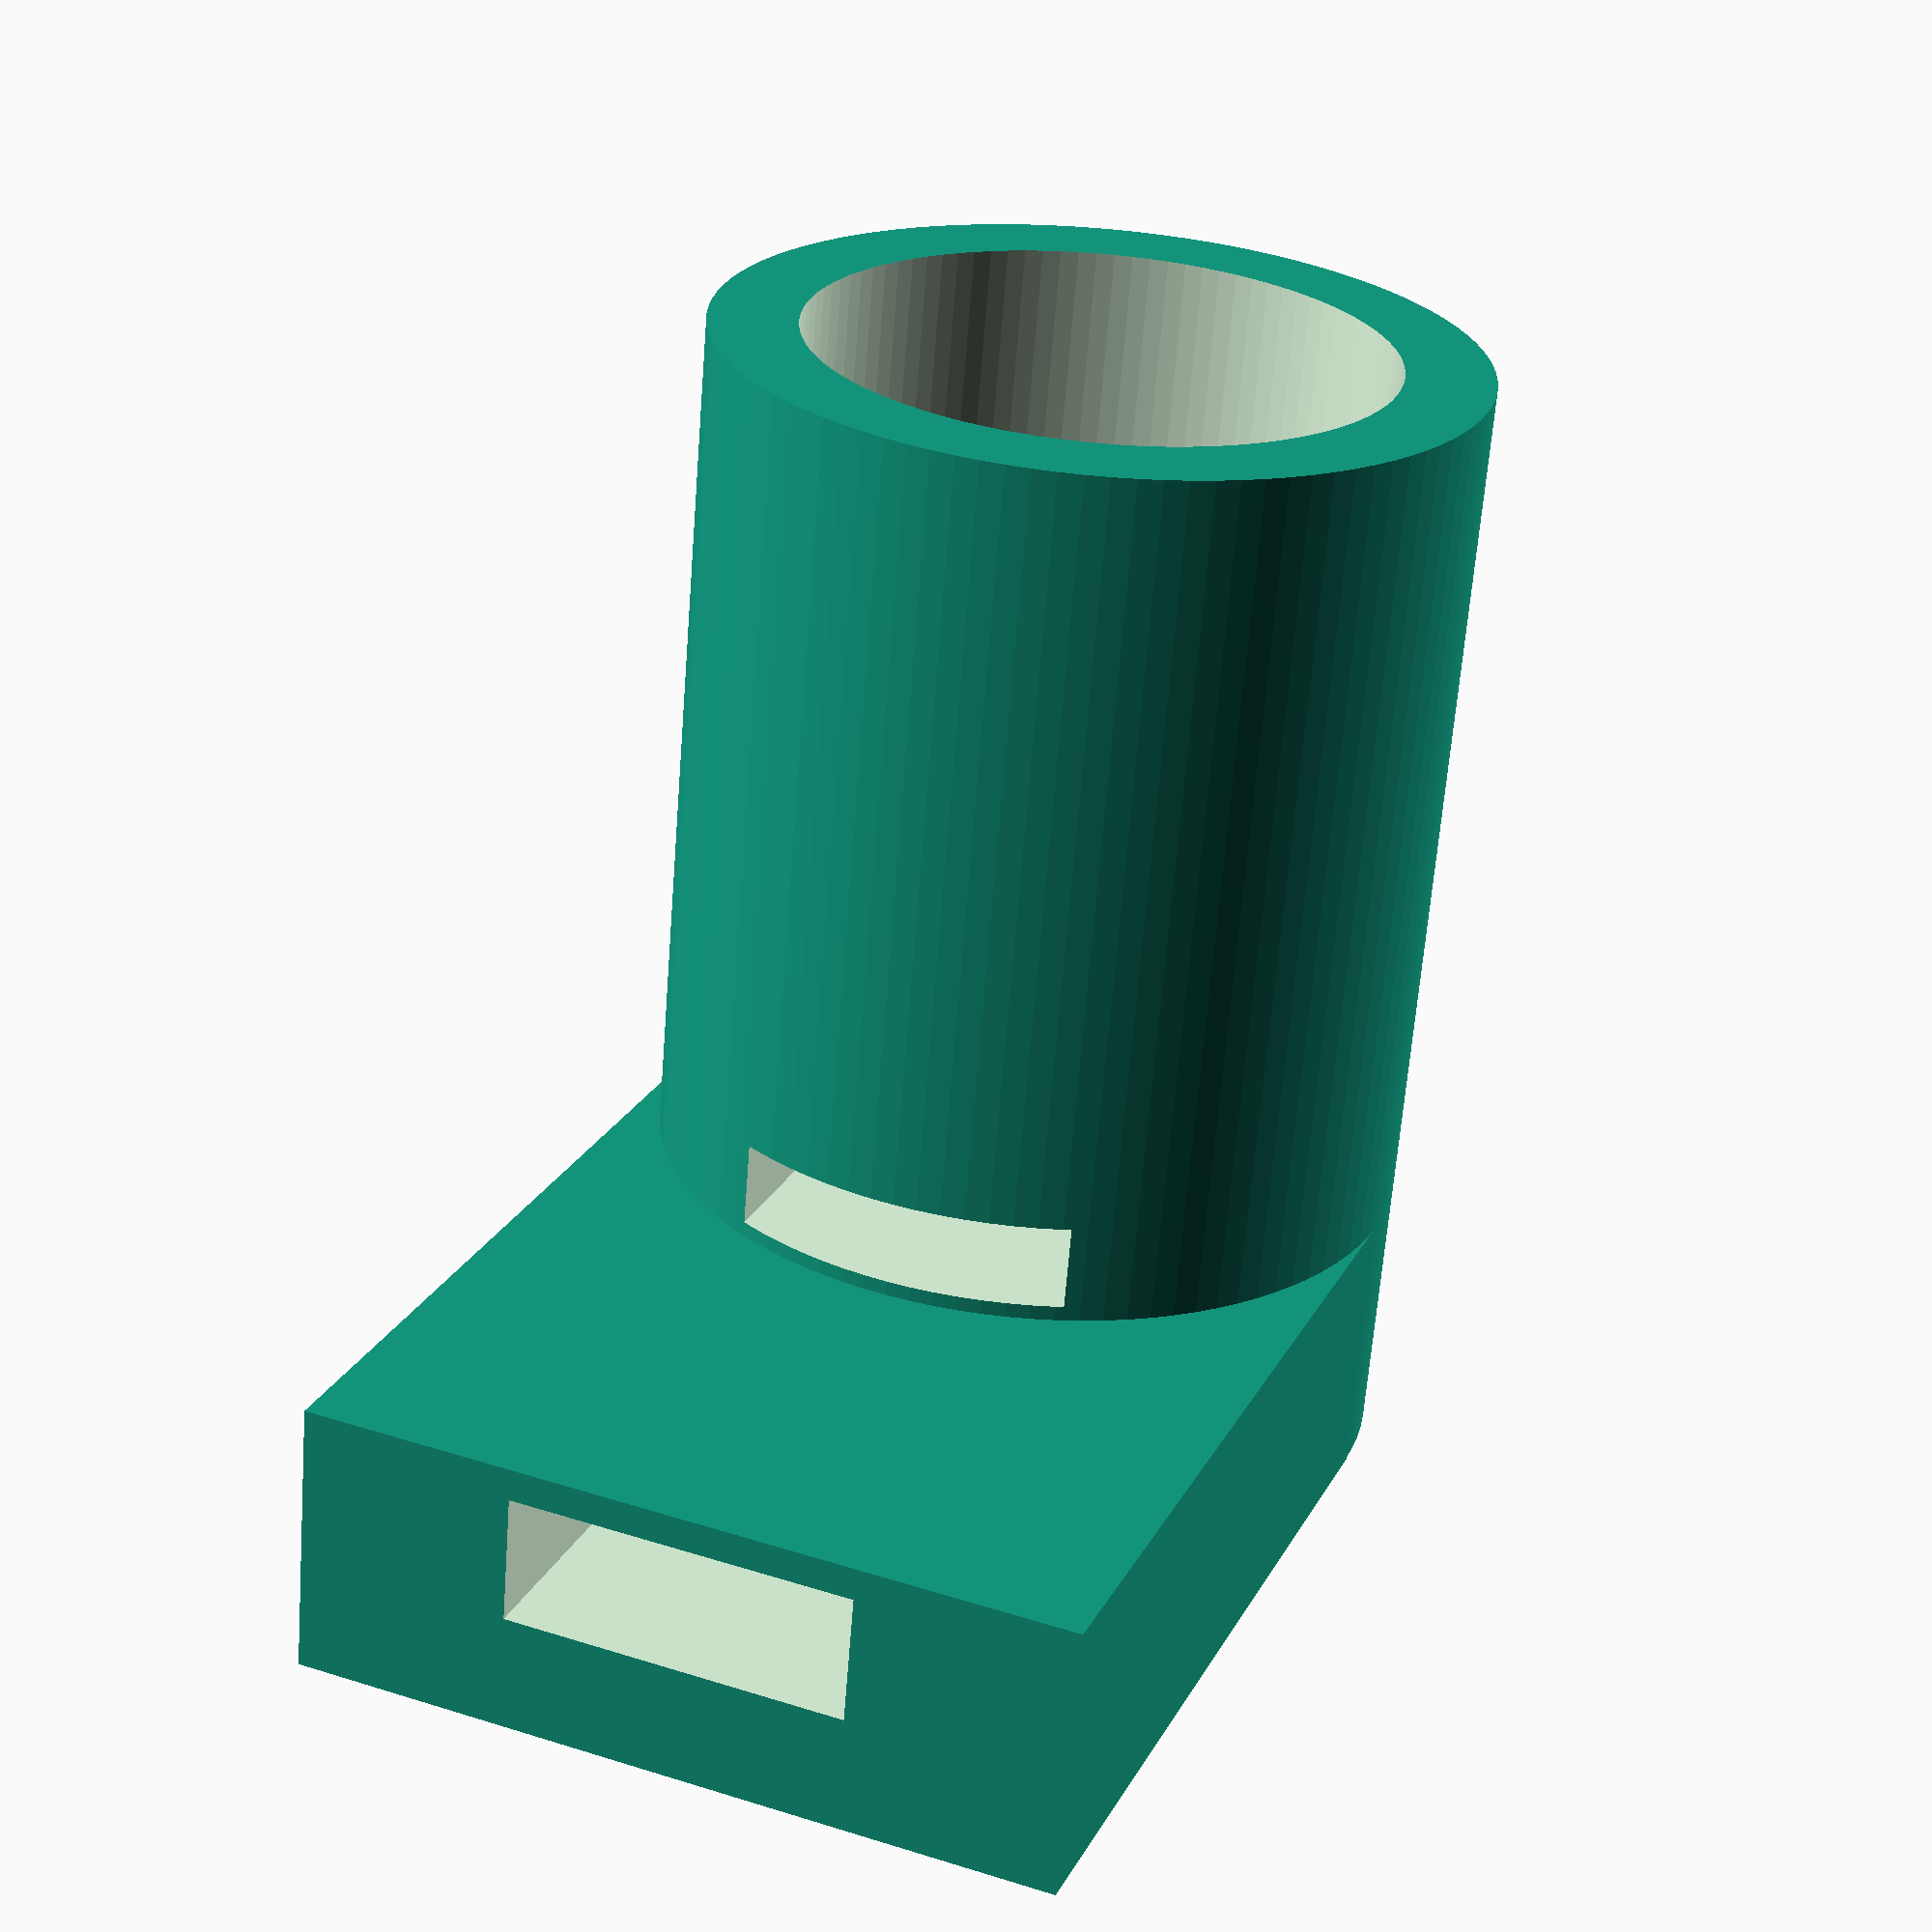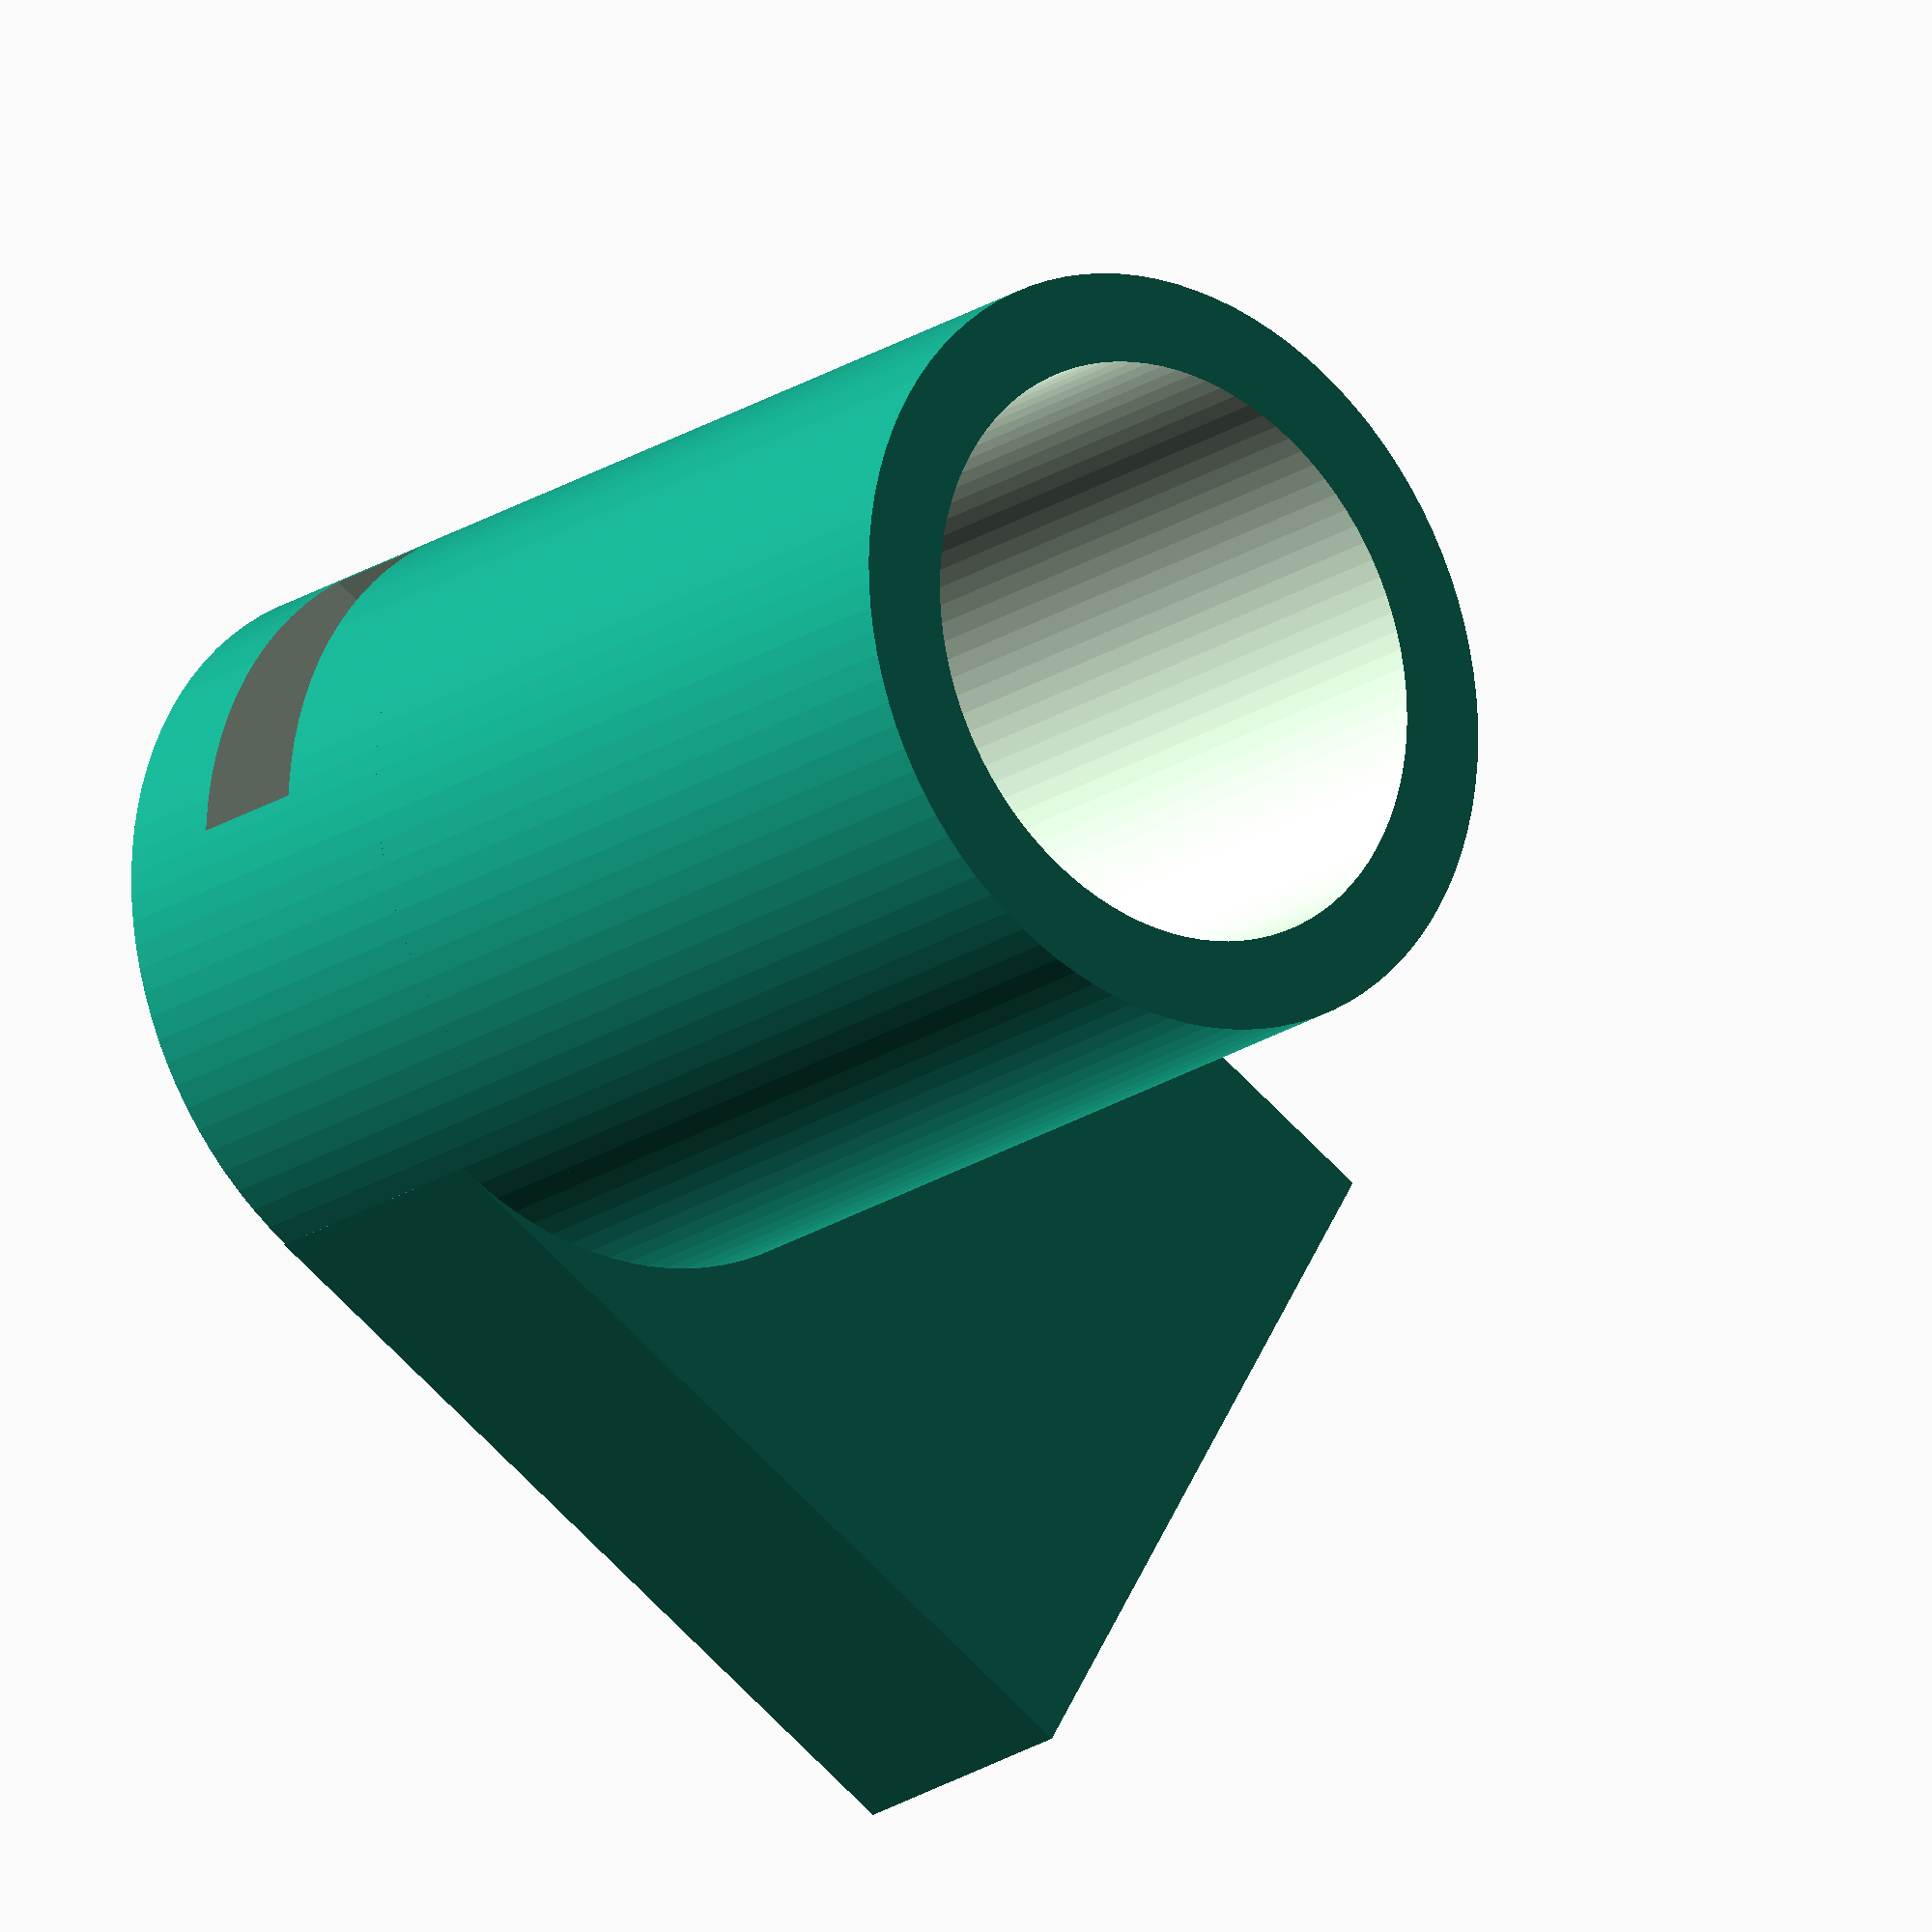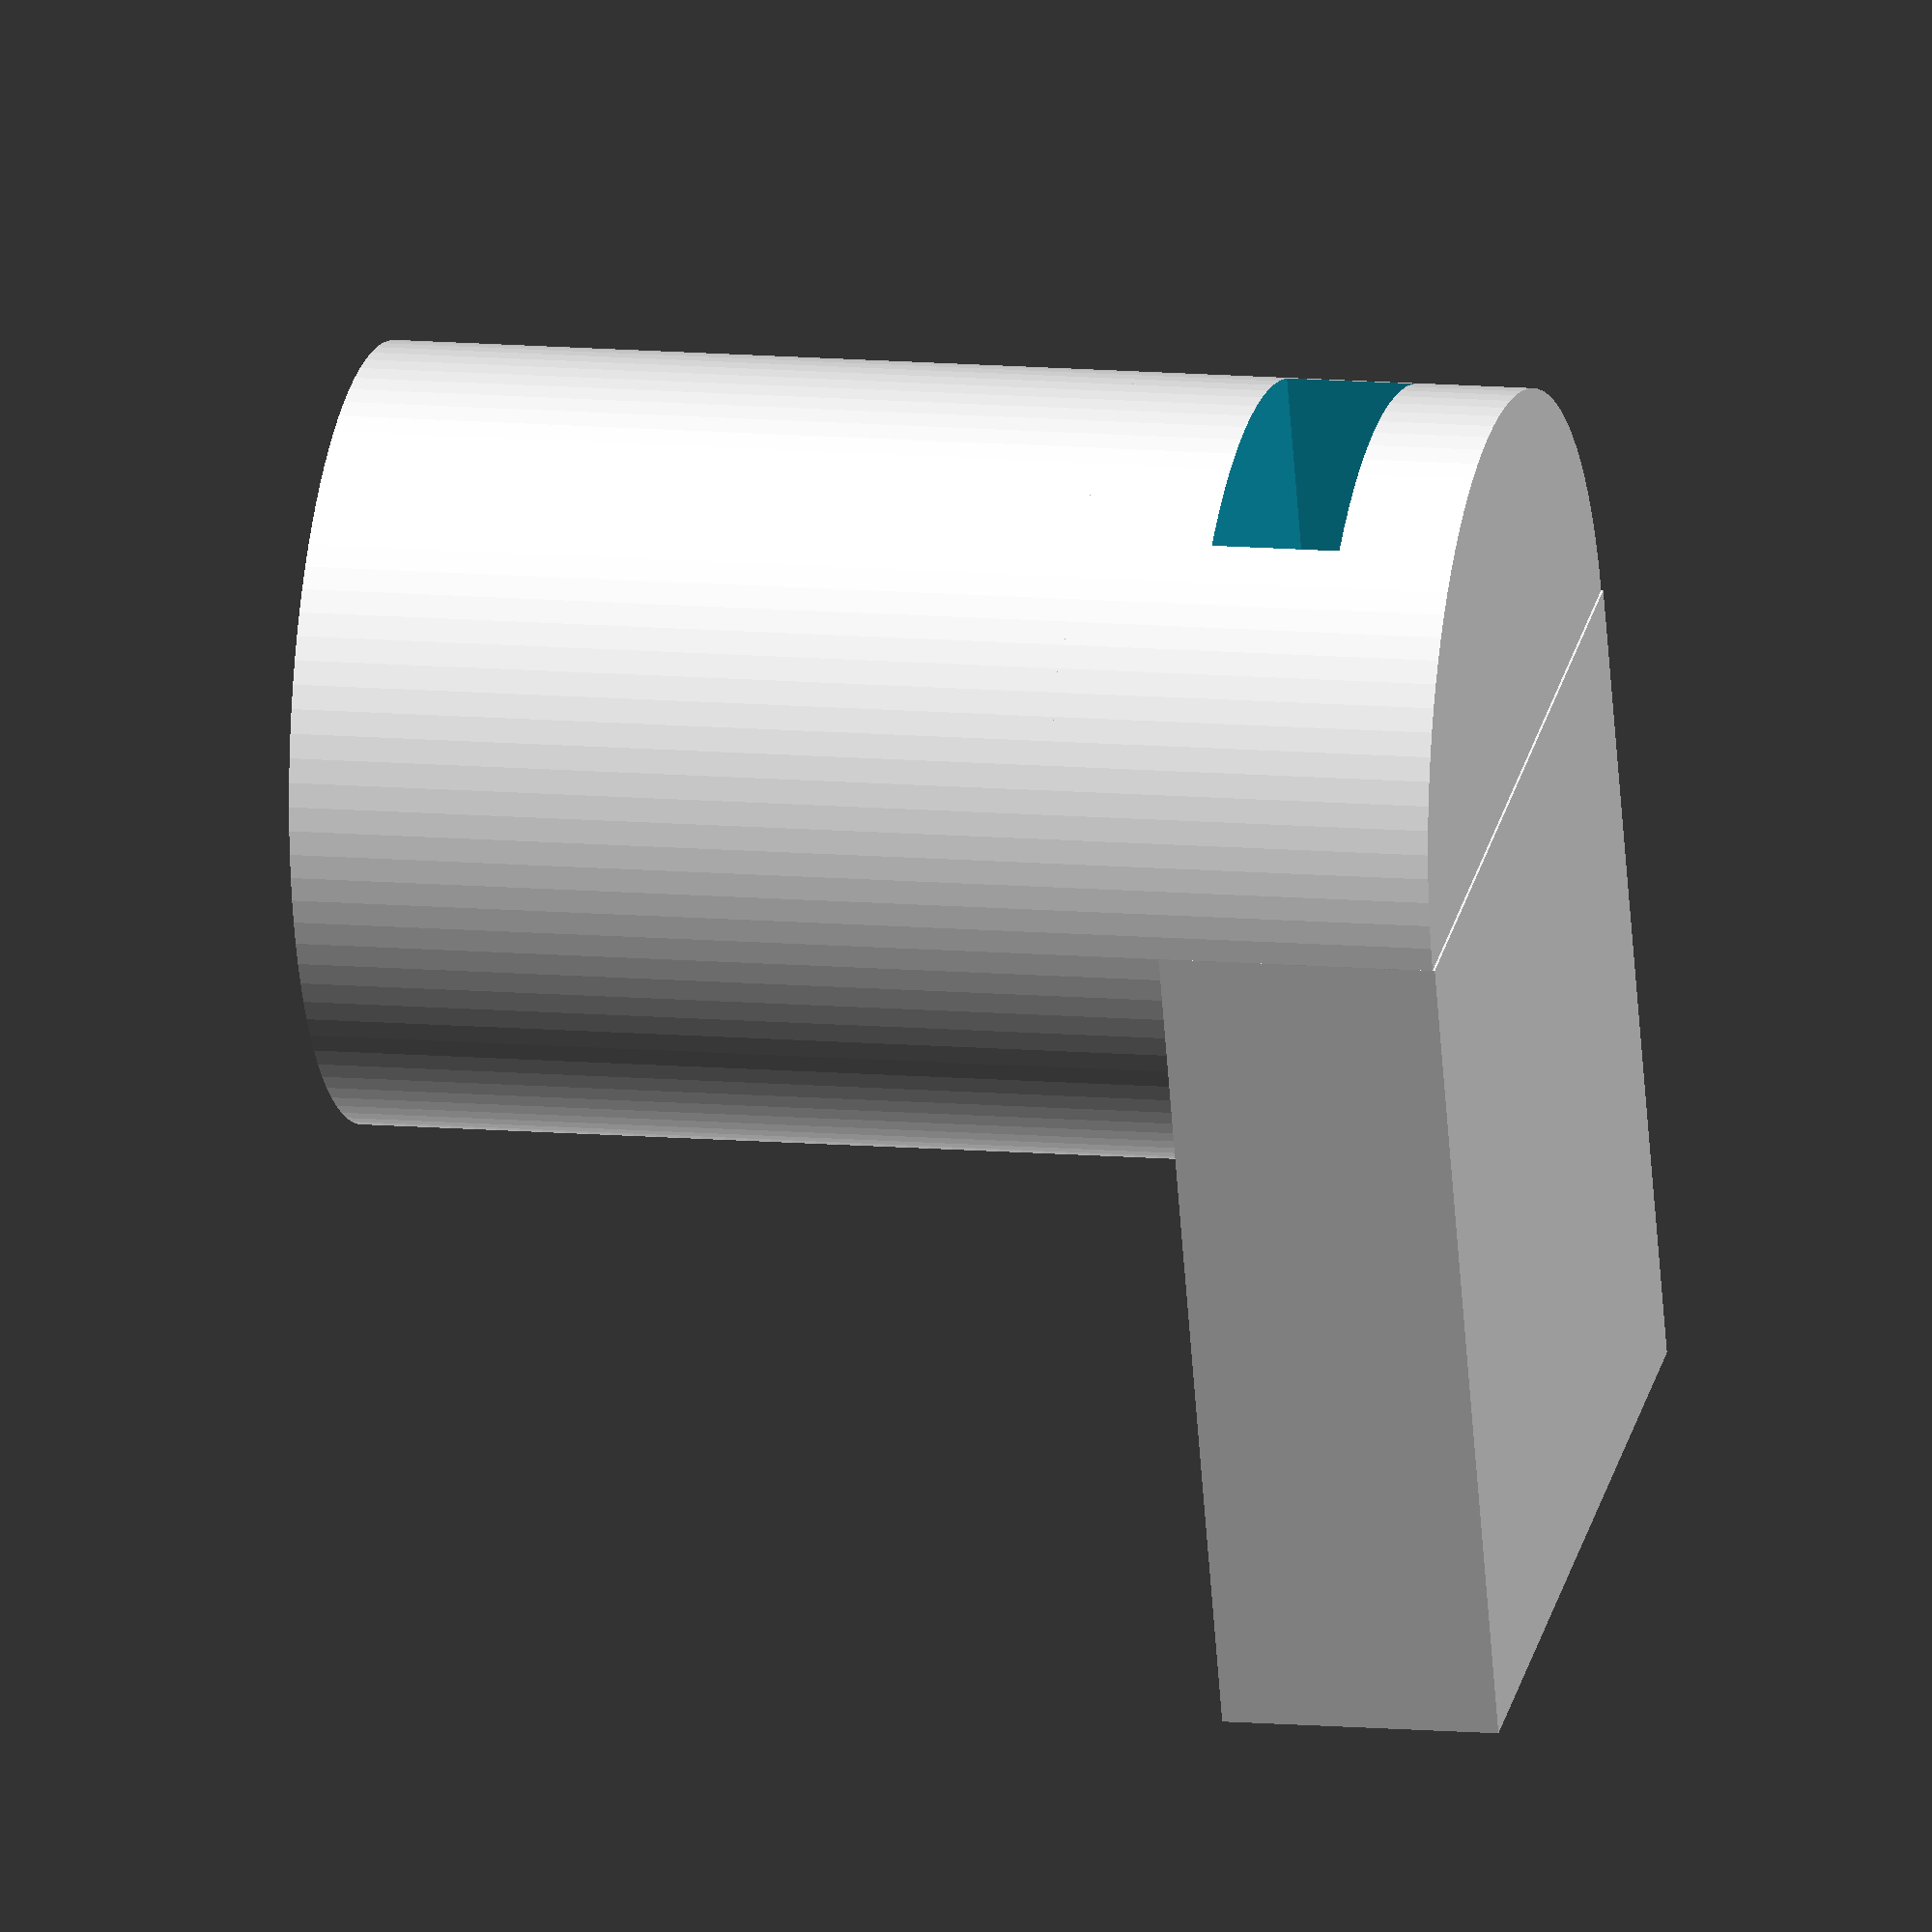
<openscad>
motor_r = 7;
motor_h = 20;
wall = 2;
diff = 0.1;
plank = 3;
hight=wall*3+plank;
plank_with = 8-diff;
up = 9;

$fn=100;

union() {

	difference() {
		translate ([0,0,up]) 
		cylinder(h=motor_h-2, r=motor_r+wall);
		translate ([0,0,-0.1+up]) 
		cylinder(h=motor_h+5, r=motor_r-diff);

	}
	difference() {
		union() {
		translate ([0,0,-hight+diff*2+up]) {
		cylinder(h=hight-diff, r=motor_r+wall);
		translate ([-(motor_r+wall),0,-hight-diff/2+up]) 
			cube([(motor_r+wall)*2,20,plank*2+0.5]);
		}
}

		translate ([-plank_with/2,-15,-6.1+up]) cube([8,40,plank]);
		translate ([-4,-2,-2+up]) cube([8,30,wall*2]);
	}
}
</openscad>
<views>
elev=244.6 azim=21.9 roll=184.5 proj=p view=wireframe
elev=200.3 azim=299.6 roll=219.1 proj=o view=solid
elev=169.5 azim=18.8 roll=76.9 proj=o view=wireframe
</views>
